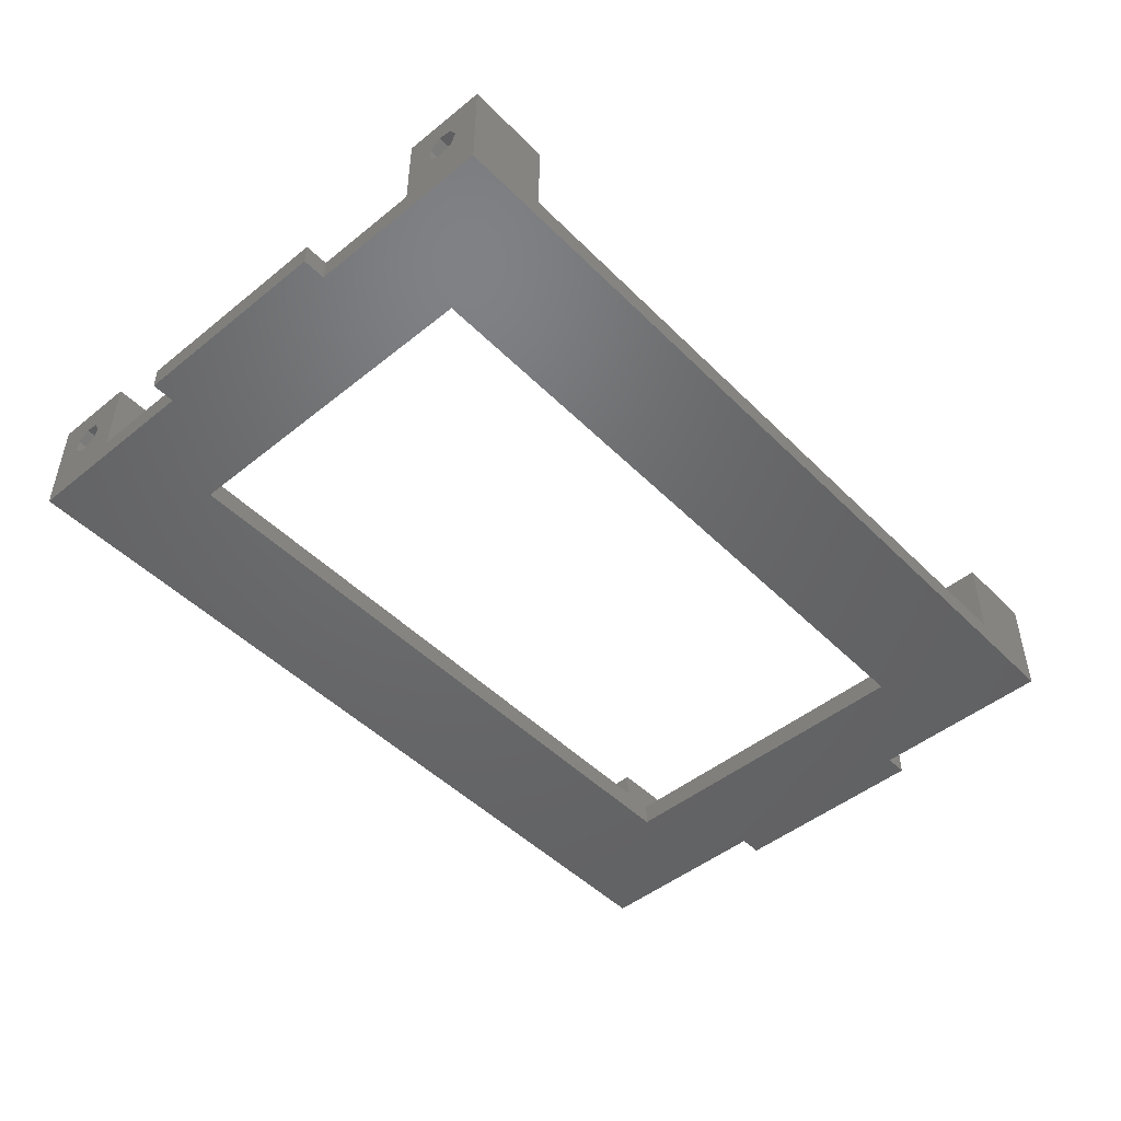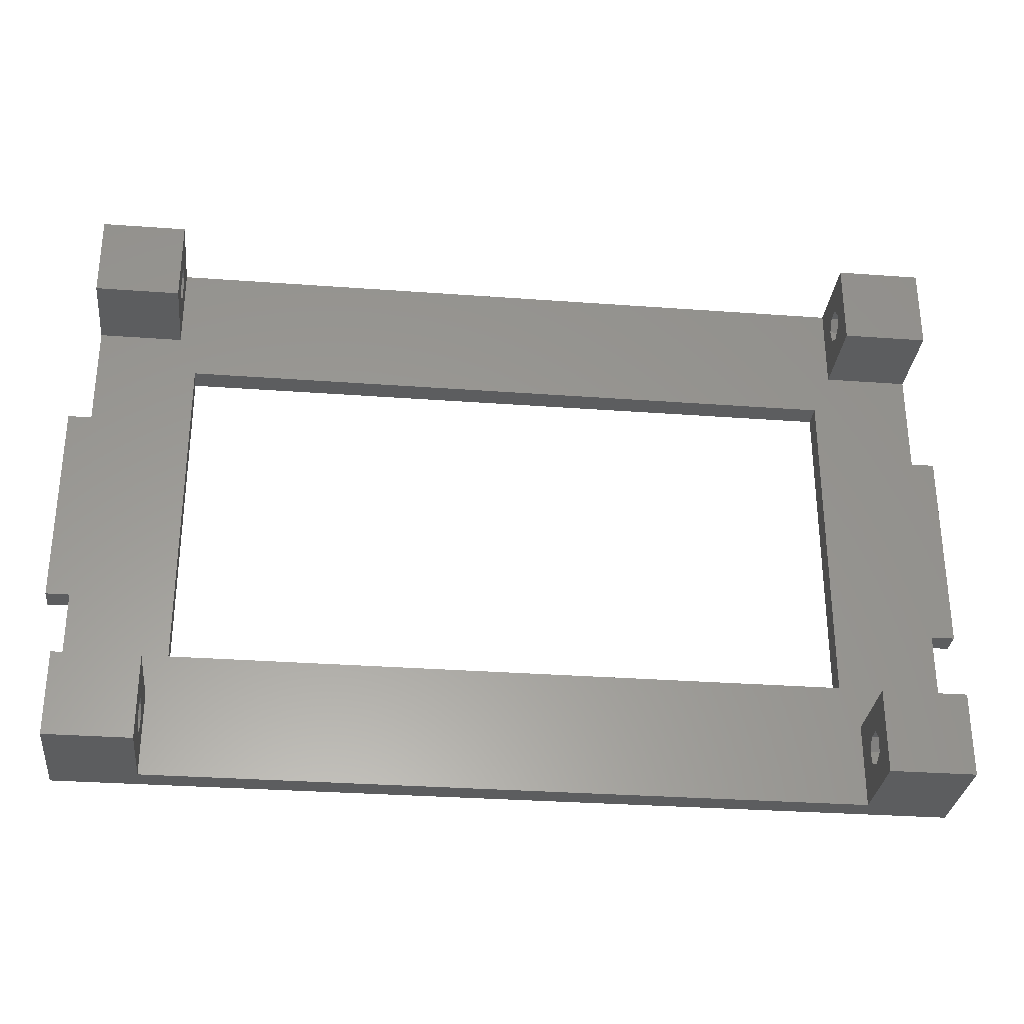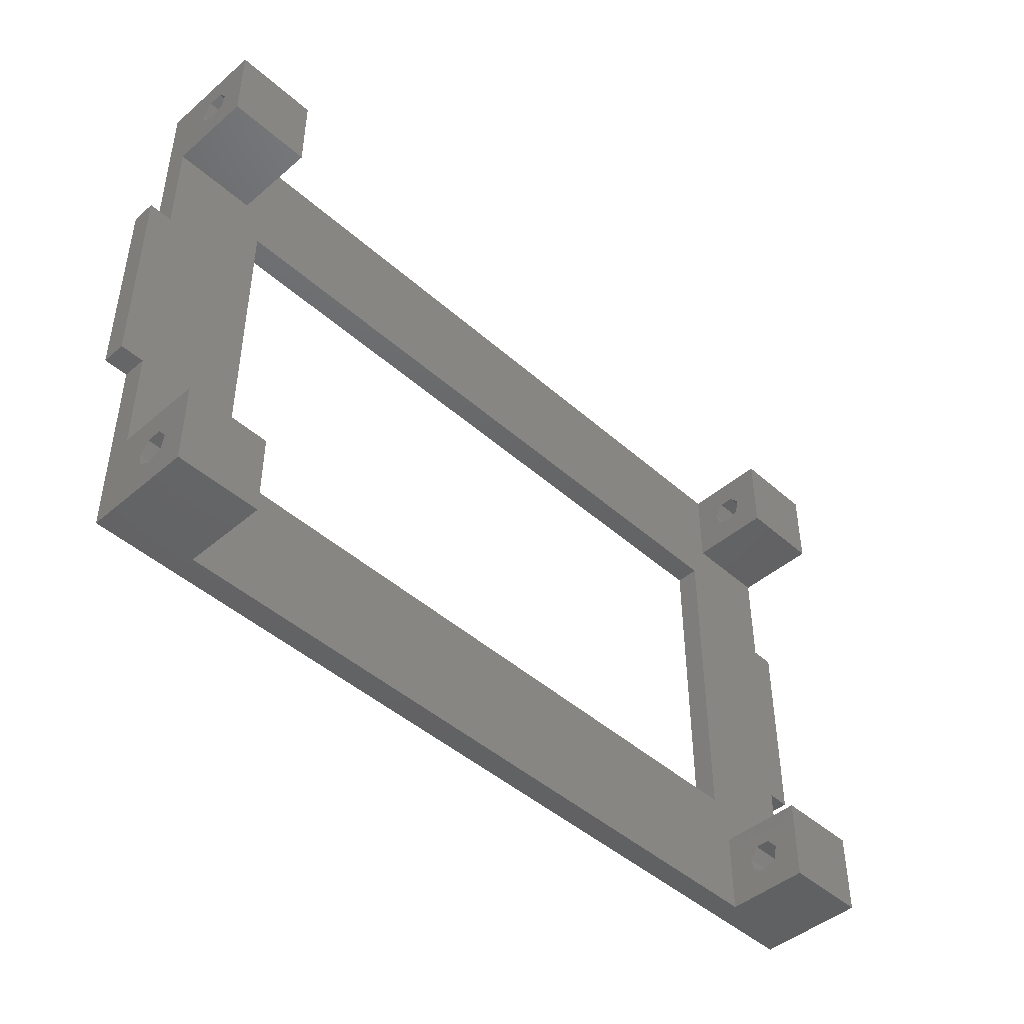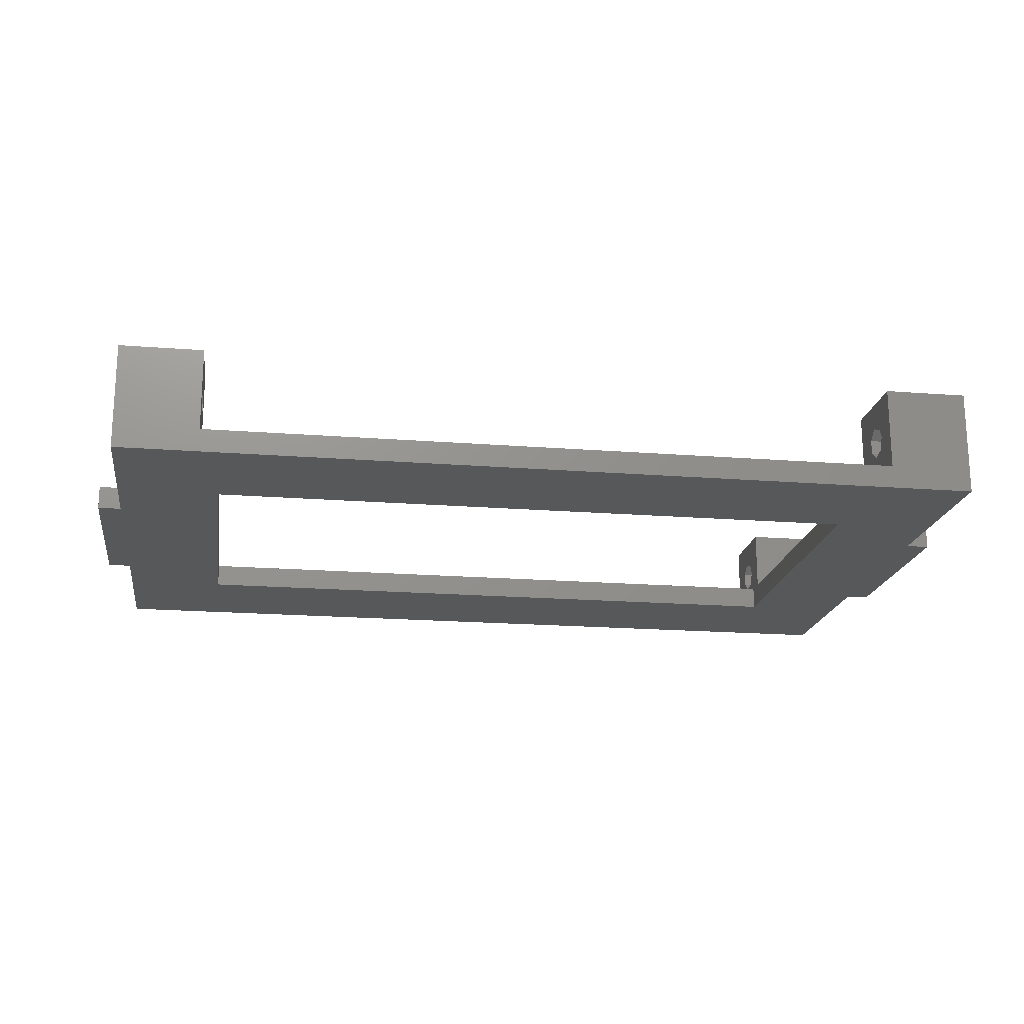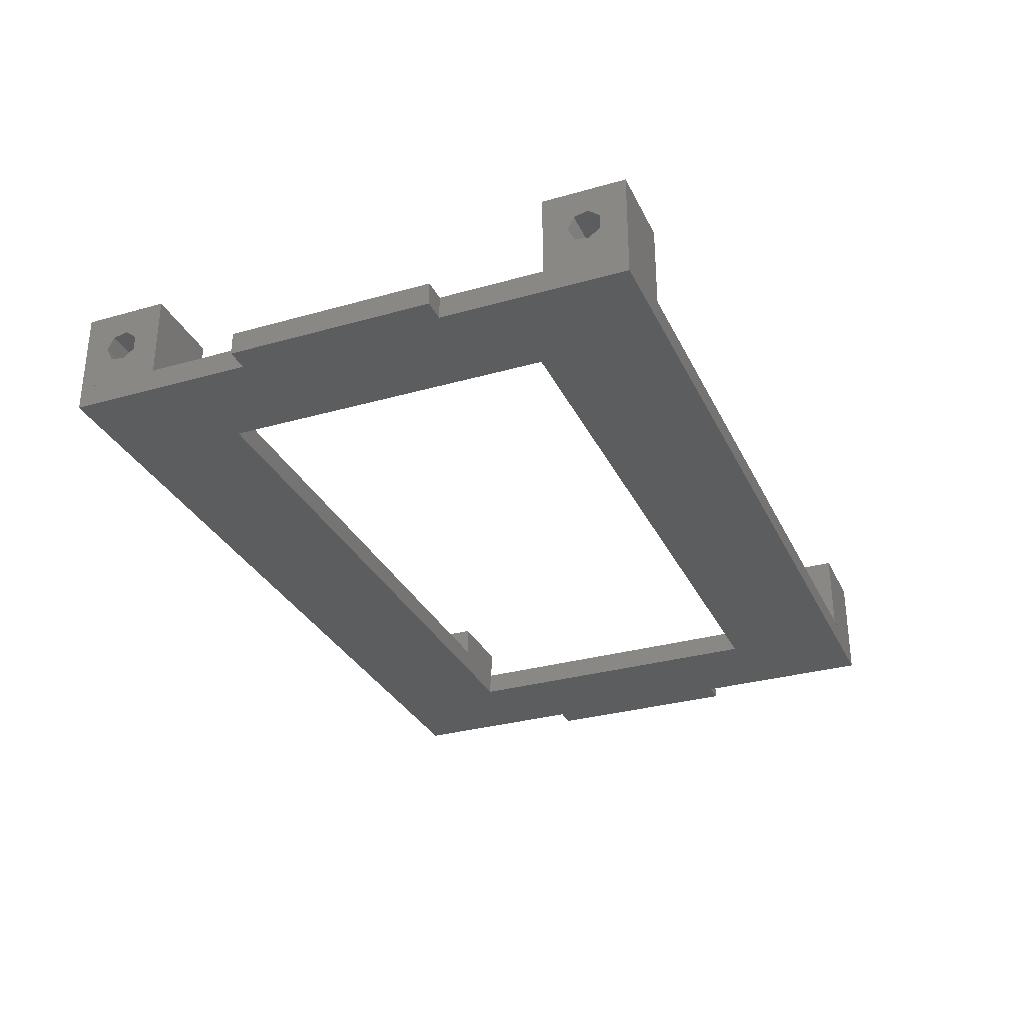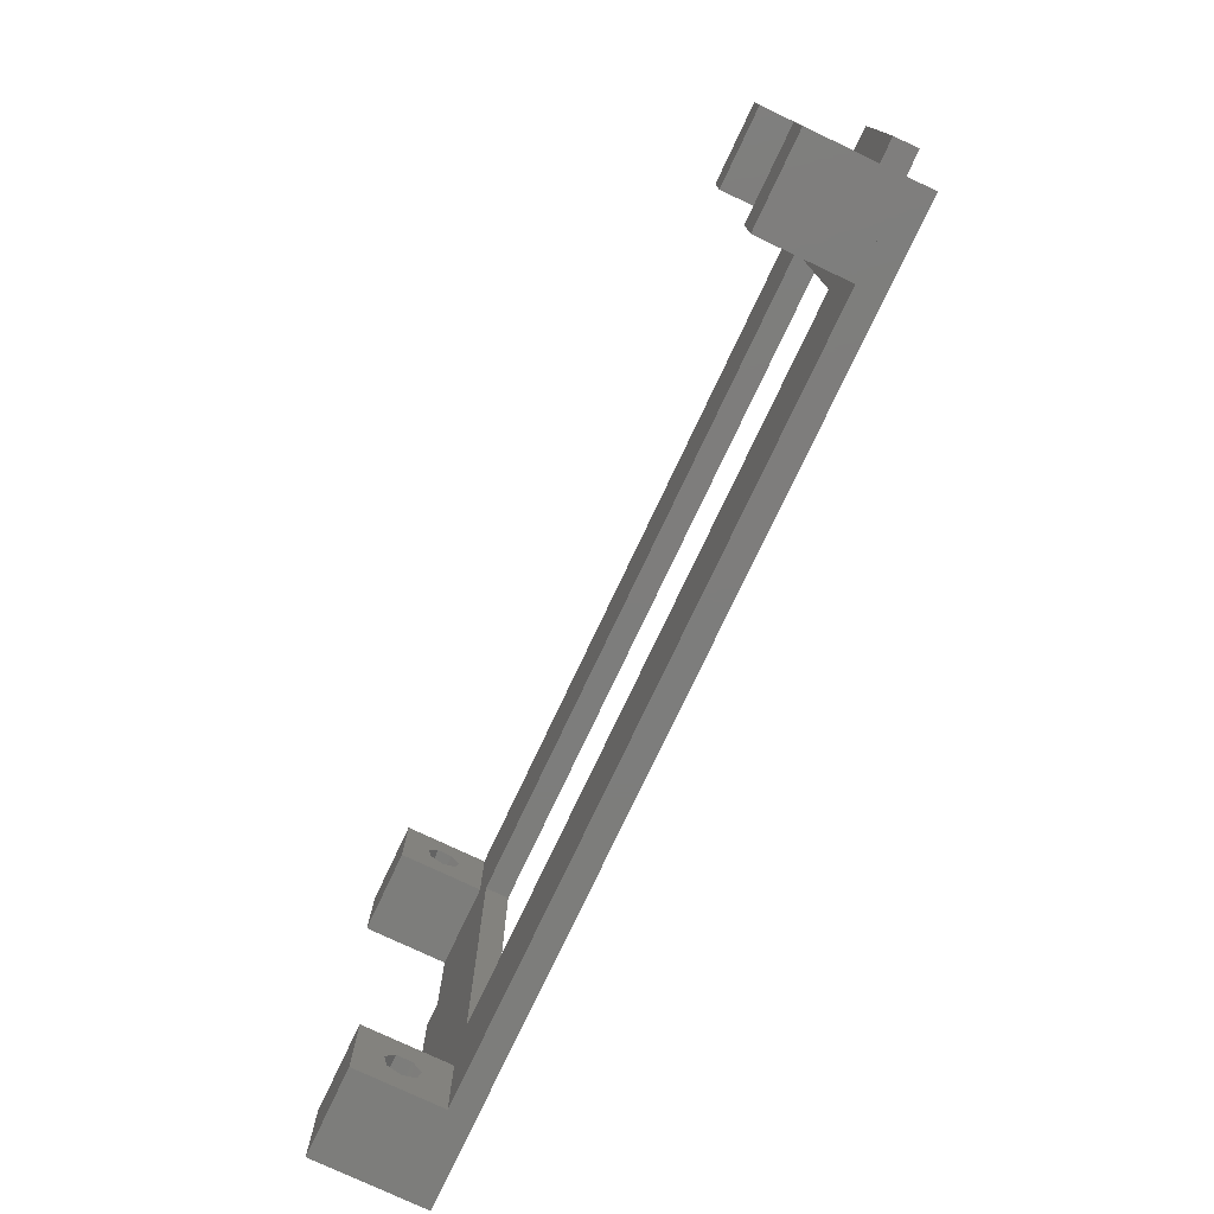
<metadata>
{"format":"stl","ext":"stl","renderer":"f3d","projection":"perspective","resolution":1024,"background":"white","views":[{"elev":-48.0,"azim":-47.9,"up":"+Z"},{"elev":-30.6,"azim":-6.1,"up":"+Y"},{"elev":-45.6,"azim":-45.5,"up":"+Y"},{"elev":-18.7,"azim":-8.6,"up":"+Z"},{"elev":-30.9,"azim":112.2,"up":"+Z"},{"elev":-76.8,"azim":64.7,"up":"+Y"}]}
</metadata>
<code>
# stl→obj: 117 verts, 240 faces
v 12.8 10 2.8
v 2.8 10 12.8
v 12.8 10 12.8
v 2.8 10 2.8
v 12.8 -2.22e-15 12.8
v 2.8 0 12.8
v 2.8 0 2.8
v 12.8 -2.22e-15 2.8
v 2.8 6.802 6.932
v 2.8 5.445 5.85
v 2.8 3.753 6.236
v 2.8 3 7.8
v 2.8 6.802 8.668
v 2.8 5.445 9.75
v 2.8 3.753 9.364
v 12.8 6.802 8.668
v 12.8 5.445 9.75
v 12.8 3.753 9.364
v 12.8 3 7.8
v 12.8 6.802 6.932
v 12.8 5.445 5.85
v 12.8 3.753 6.236
v 12.8 70 2.8
v 2.8 70 12.8
v 12.8 70 12.8
v 2.8 70 2.8
v 12.8 60 12.8
v 2.8 60 12.8
v 2.8 60 2.8
v 12.8 60 2.8
v 2.8 66.8 6.932
v 2.8 65.44 5.85
v 2.8 63.75 6.236
v 2.8 63 7.8
v 2.8 66.8 8.668
v 2.8 65.44 9.75
v 2.8 63.75 9.364
v 12.8 66.8 8.668
v 12.8 65.44 9.75
v 12.8 63.75 9.364
v 12.8 63 7.8
v 12.8 66.8 6.932
v 12.8 65.44 5.85
v 12.8 63.75 6.236
v 107.2 10 2.8
v 97.2 10 12.8
v 107.2 10 12.8
v 97.2 10 2.8
v 107.2 -2.22e-15 12.8
v 97.2 0 12.8
v 97.2 0 2.8
v 107.2 -2.22e-15 2.8
v 97.2 6.802 6.932
v 97.2 5.445 5.85
v 97.2 3.753 6.236
v 97.2 3 7.8
v 97.2 6.802 8.668
v 97.2 5.445 9.75
v 97.2 3.753 9.364
v 107.2 6.802 8.668
v 107.2 5.445 9.75
v 107.2 3.753 9.364
v 107.2 3 7.8
v 107.2 6.802 6.932
v 107.2 5.445 5.85
v 107.2 3.753 6.236
v 107.2 70 2.8
v 97.2 70 12.8
v 107.2 70 12.8
v 97.2 70 2.8
v 107.2 60 12.8
v 97.2 60 12.8
v 97.2 60 2.8
v 107.2 60 2.8
v 97.2 66.8 6.932
v 97.2 65.44 5.85
v 97.2 63.75 6.236
v 97.2 63 7.8
v 97.2 66.8 8.668
v 97.2 65.44 9.75
v 97.2 63.75 9.364
v 107.2 66.8 8.668
v 107.2 65.44 9.75
v 107.2 63.75 9.364
v 107.2 63 7.8
v 107.2 66.8 6.932
v 107.2 65.44 5.85
v 107.2 63.75 6.236
v 0 22.5 0
v 0 47.5 2.8
v 0 47.5 0
v 0 22.5 2.8
v 2.8 22.5 2.8
v 2.8 47.5 2.8
v 95 55 2.8
v 107.2 47.5 2.8
v 107.2 22.5 2.8
v 95 15 2.8
v 15 55 2.8
v 110 22.5 2.8
v 110 47.5 2.8
v 107.2 0 2.8
v 15 15 2.8
v 110 47.5 0
v 110 22.5 0
v 2.8 47.5 0
v 2.8 22.5 0
v 95 15 0
v 107.2 22.5 0
v 107.2 0 0
v 107.2 47.5 0
v 95 55 0
v 15 15 0
v 2.8 0 0
v 107.2 70 0
v 15 55 0
v 2.8 70 0
f 1 2 3
f 2 1 4
f 2 5 3
f 5 2 6
f 7 5 6
f 5 7 8
f 7 1 8
f 1 7 4
f 4 9 2
f 4 10 9
f 7 10 4
f 11 7 12
f 10 7 11
f 13 2 9
f 14 2 13
f 6 14 15
f 6 12 7
f 14 6 2
f 12 6 15
f 3 16 1
f 3 17 16
f 5 17 3
f 18 5 19
f 17 5 18
f 20 1 16
f 21 1 20
f 8 21 22
f 8 19 5
f 21 8 1
f 19 8 22
f 19 22 11
f 19 11 12
f 10 22 21
f 22 10 11
f 14 16 17
f 16 14 13
f 9 21 20
f 21 9 10
f 9 16 13
f 16 9 20
f 15 17 18
f 17 15 14
f 15 18 12
f 18 19 12
f 23 24 25
f 24 23 26
f 24 27 25
f 27 24 28
f 29 27 28
f 27 29 30
f 29 23 30
f 23 29 26
f 26 31 24
f 26 32 31
f 29 32 26
f 33 29 34
f 32 29 33
f 35 24 31
f 36 24 35
f 28 36 37
f 28 34 29
f 36 28 24
f 34 28 37
f 25 38 23
f 25 39 38
f 27 39 25
f 40 27 41
f 39 27 40
f 42 23 38
f 43 23 42
f 30 43 44
f 30 41 27
f 43 30 23
f 41 30 44
f 41 44 33
f 41 33 34
f 32 44 43
f 44 32 33
f 36 38 39
f 38 36 35
f 31 43 42
f 43 31 32
f 31 38 35
f 38 31 42
f 37 39 40
f 39 37 36
f 37 40 34
f 40 41 34
f 45 46 47
f 46 45 48
f 46 49 47
f 49 46 50
f 51 49 50
f 49 51 52
f 51 45 52
f 45 51 48
f 48 53 46
f 48 54 53
f 51 54 48
f 55 51 56
f 54 51 55
f 57 46 53
f 58 46 57
f 50 58 59
f 50 56 51
f 58 50 46
f 56 50 59
f 47 60 45
f 47 61 60
f 49 61 47
f 62 49 63
f 61 49 62
f 64 45 60
f 65 45 64
f 52 65 66
f 52 63 49
f 65 52 45
f 63 52 66
f 63 66 55
f 63 55 56
f 54 66 65
f 66 54 55
f 58 60 61
f 60 58 57
f 53 65 64
f 65 53 54
f 53 60 57
f 60 53 64
f 59 61 62
f 61 59 58
f 59 62 56
f 62 63 56
f 67 68 69
f 68 67 70
f 68 71 69
f 71 68 72
f 73 71 72
f 71 73 74
f 73 67 74
f 67 73 70
f 70 75 68
f 70 76 75
f 73 76 70
f 77 73 78
f 76 73 77
f 79 68 75
f 80 68 79
f 72 80 81
f 72 78 73
f 80 72 68
f 78 72 81
f 69 82 67
f 69 83 82
f 71 83 69
f 84 71 85
f 83 71 84
f 86 67 82
f 87 67 86
f 74 87 88
f 74 85 71
f 87 74 67
f 85 74 88
f 85 88 77
f 85 77 78
f 76 88 87
f 88 76 77
f 80 82 83
f 82 80 79
f 75 87 86
f 87 75 76
f 75 82 79
f 82 75 86
f 81 83 84
f 83 81 80
f 81 84 78
f 84 85 78
f 89 90 91
f 90 89 92
f 90 93 94
f 93 90 92
f 95 96 67
f 96 95 97
f 98 97 95
f 67 99 95
f 94 99 26
f 26 99 67
f 96 100 101
f 100 96 97
f 97 98 102
f 103 102 98
f 99 94 103
f 93 103 94
f 103 7 102
f 7 103 93
f 100 104 101
f 104 100 105
f 89 106 107
f 106 89 91
f 108 109 110
f 109 108 111
f 112 111 108
f 110 113 108
f 107 113 114
f 114 113 110
f 109 104 105
f 104 109 111
f 111 112 115
f 116 115 112
f 113 107 116
f 106 116 107
f 116 117 115
f 117 116 106
f 114 102 7
f 102 114 110
f 115 26 67
f 26 115 117
f 114 93 107
f 93 114 7
f 89 93 92
f 93 89 107
f 106 26 117
f 26 106 94
f 106 90 94
f 90 106 91
f 102 109 97
f 109 102 110
f 109 100 97
f 100 109 105
f 96 115 67
f 115 96 111
f 104 96 101
f 96 104 111
f 103 116 99
f 116 103 113
f 108 95 112
f 95 108 98
f 116 95 99
f 95 116 112
f 108 103 98
f 103 108 113

</code>
